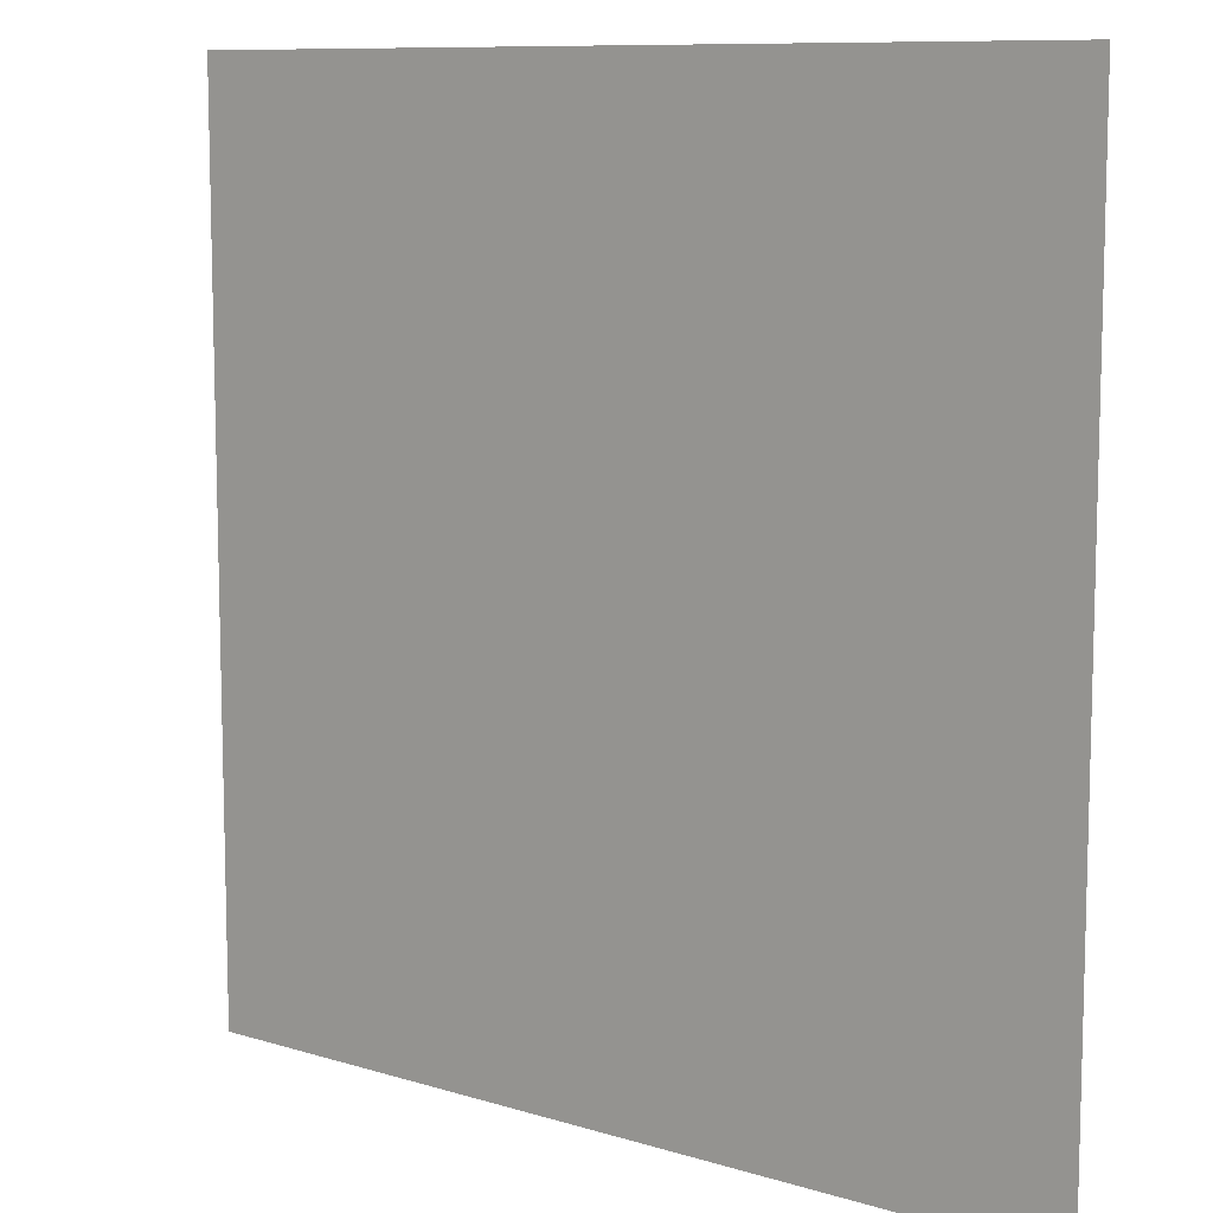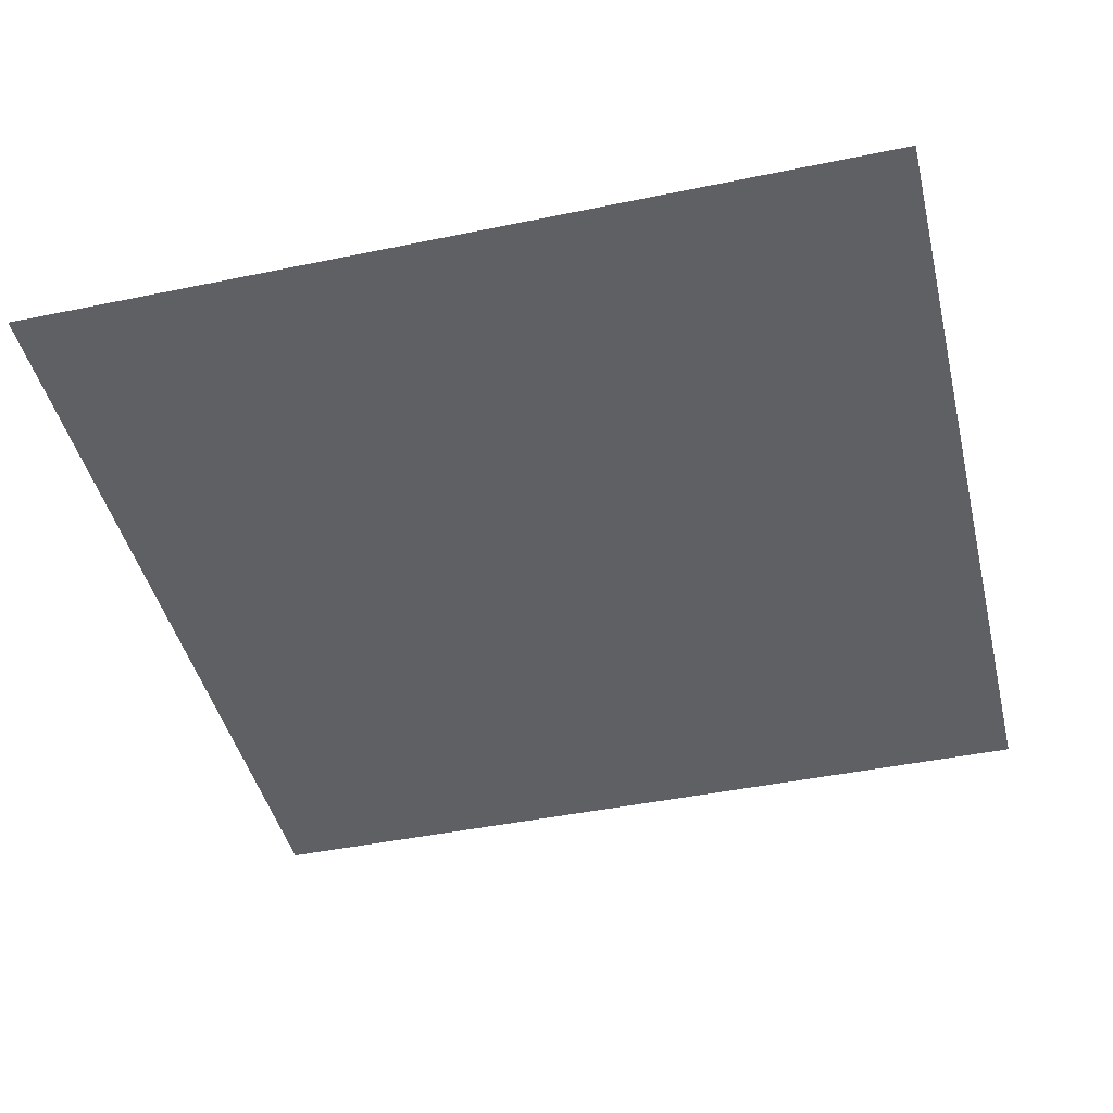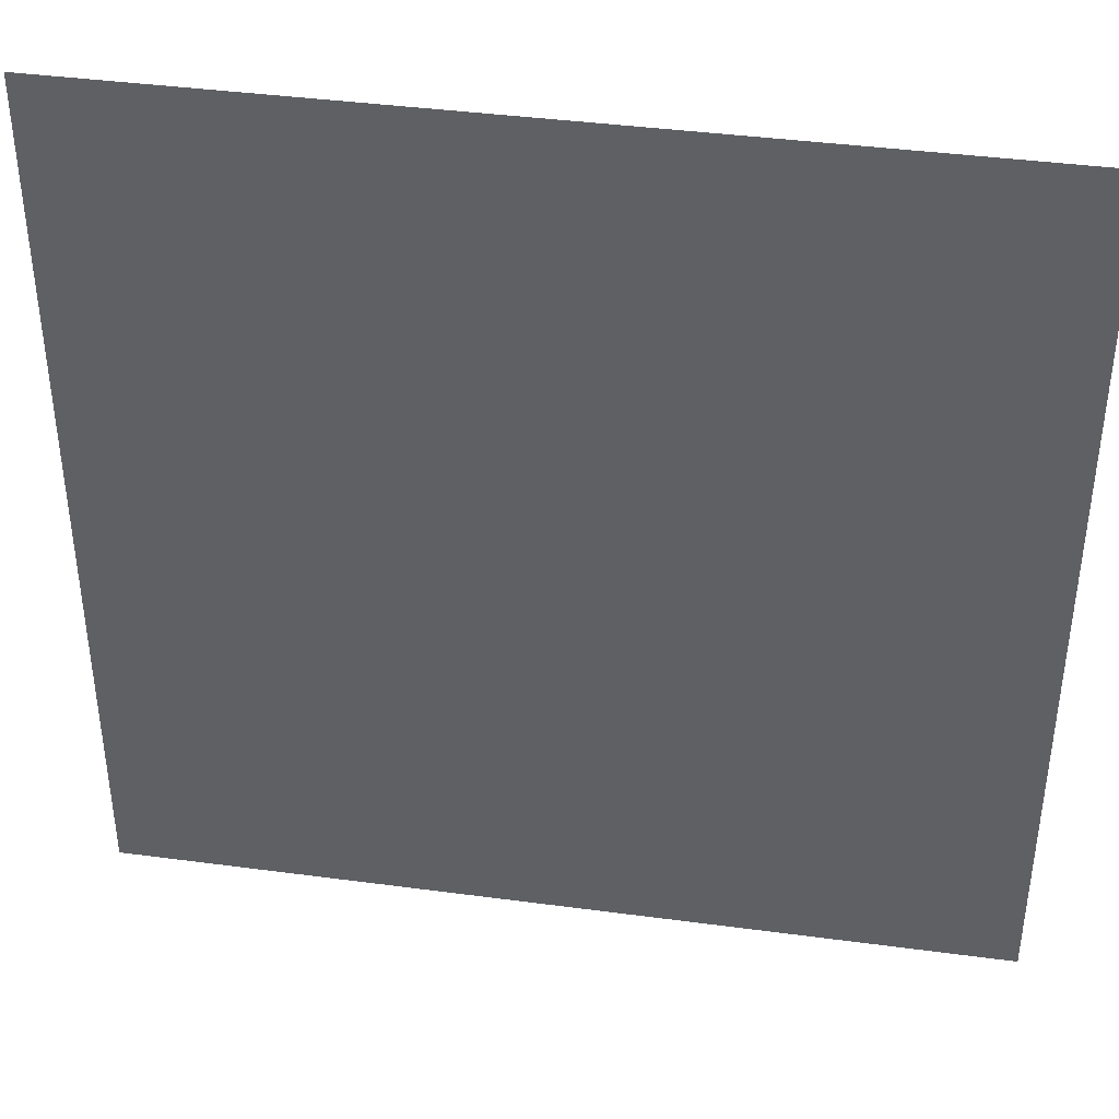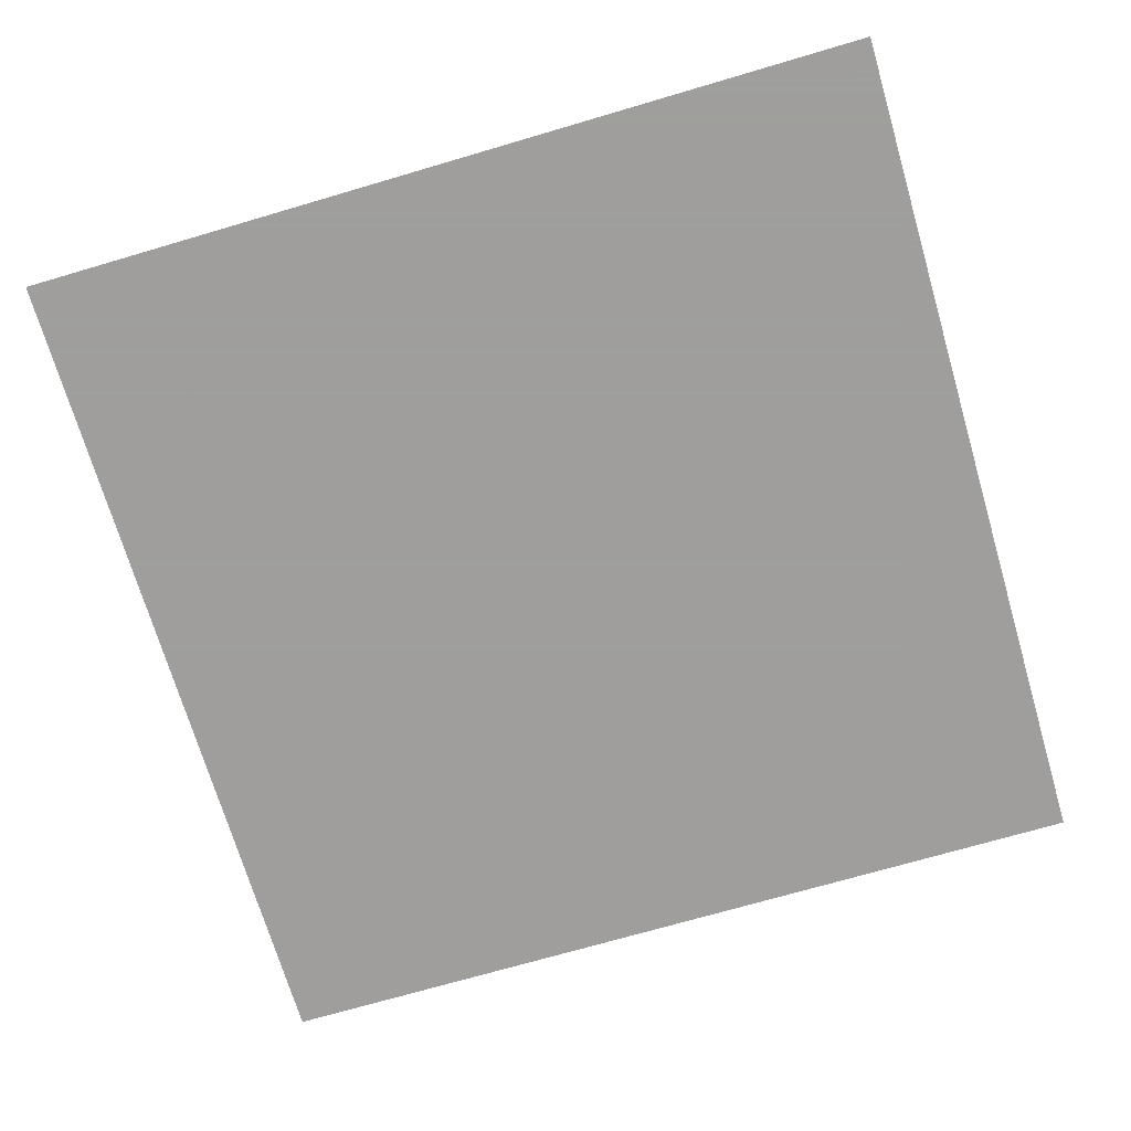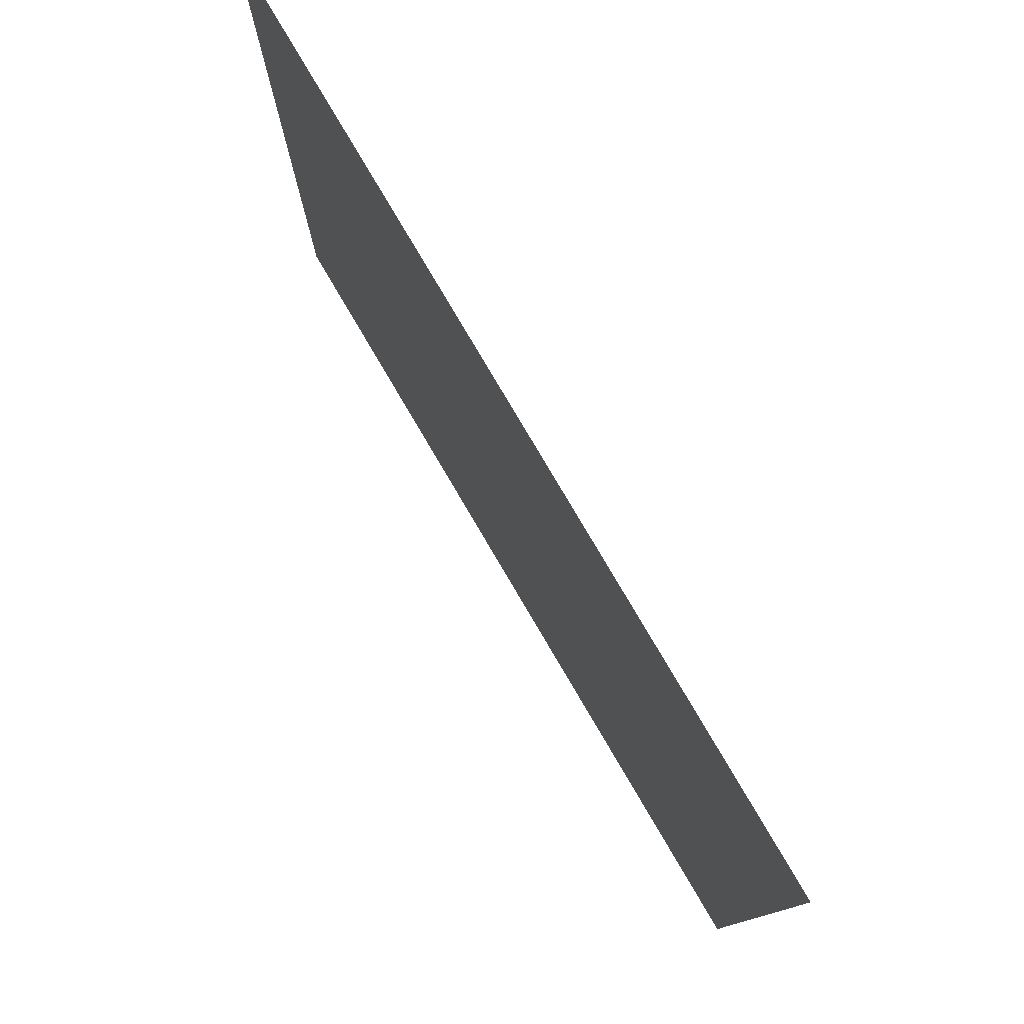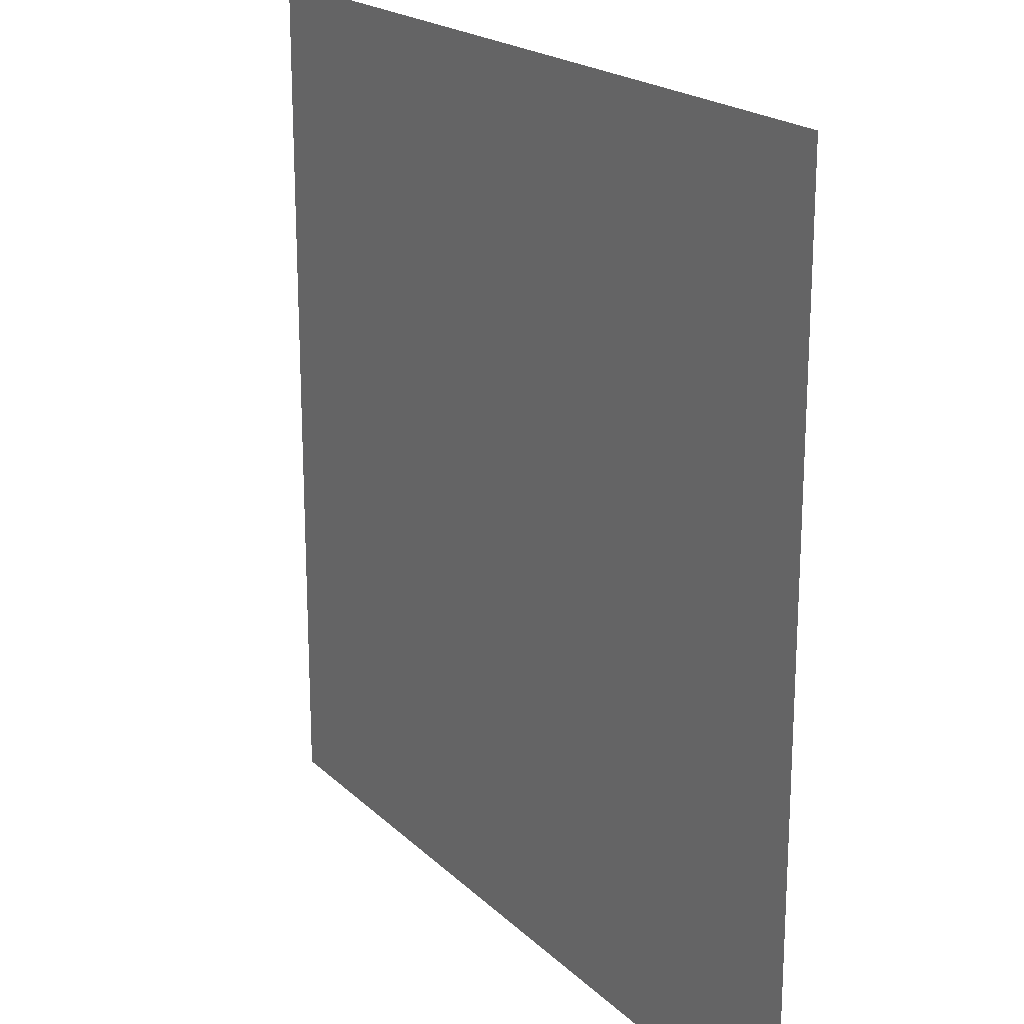
<metadata>
{"format":"obj","ext":"obj","renderer":"f3d","projection":"perspective","resolution":1024,"background":"white","views":[{"elev":9.7,"azim":38.5,"up":"+Z"},{"elev":-44.3,"azim":103.6,"up":"+Y"},{"elev":40.4,"azim":9.3,"up":"+Z"},{"elev":-71.1,"azim":-73.6,"up":"+Y"},{"elev":79.4,"azim":59.5,"up":"+Z"},{"elev":20.0,"azim":-121.3,"up":"+Z"}]}
</metadata>
<code>
v -0.5 0 0.5
v -0.5 0 -0.5
v 0.5 0 -0.5
v 0.5 0 0.5
g speedometer_face
f 1 2 3 4
g speedometer_gauge
f 1 2 3 4
g speedometer_spin
f 1 2 3 4
g speedometer_tics
f 1 2 3 4
g speedometer_ring
f 1 2 3 4

</code>
